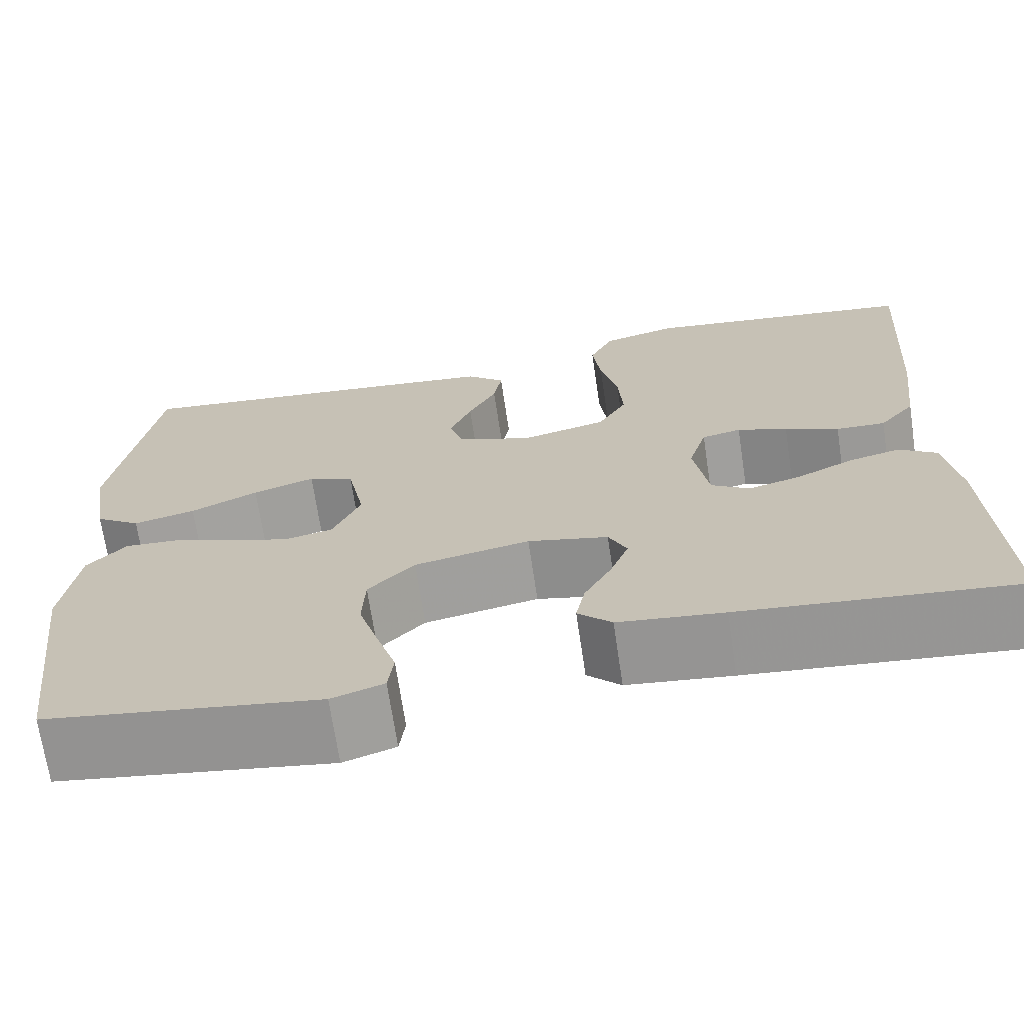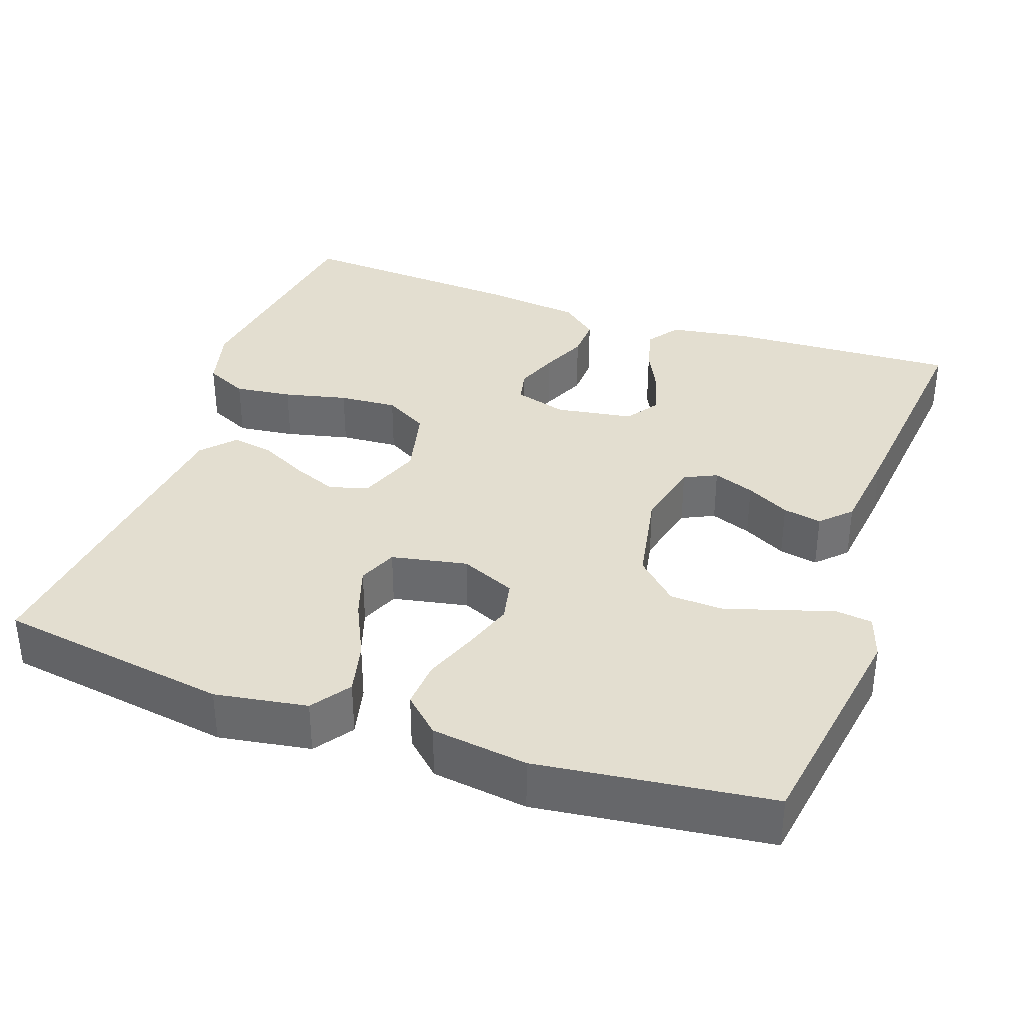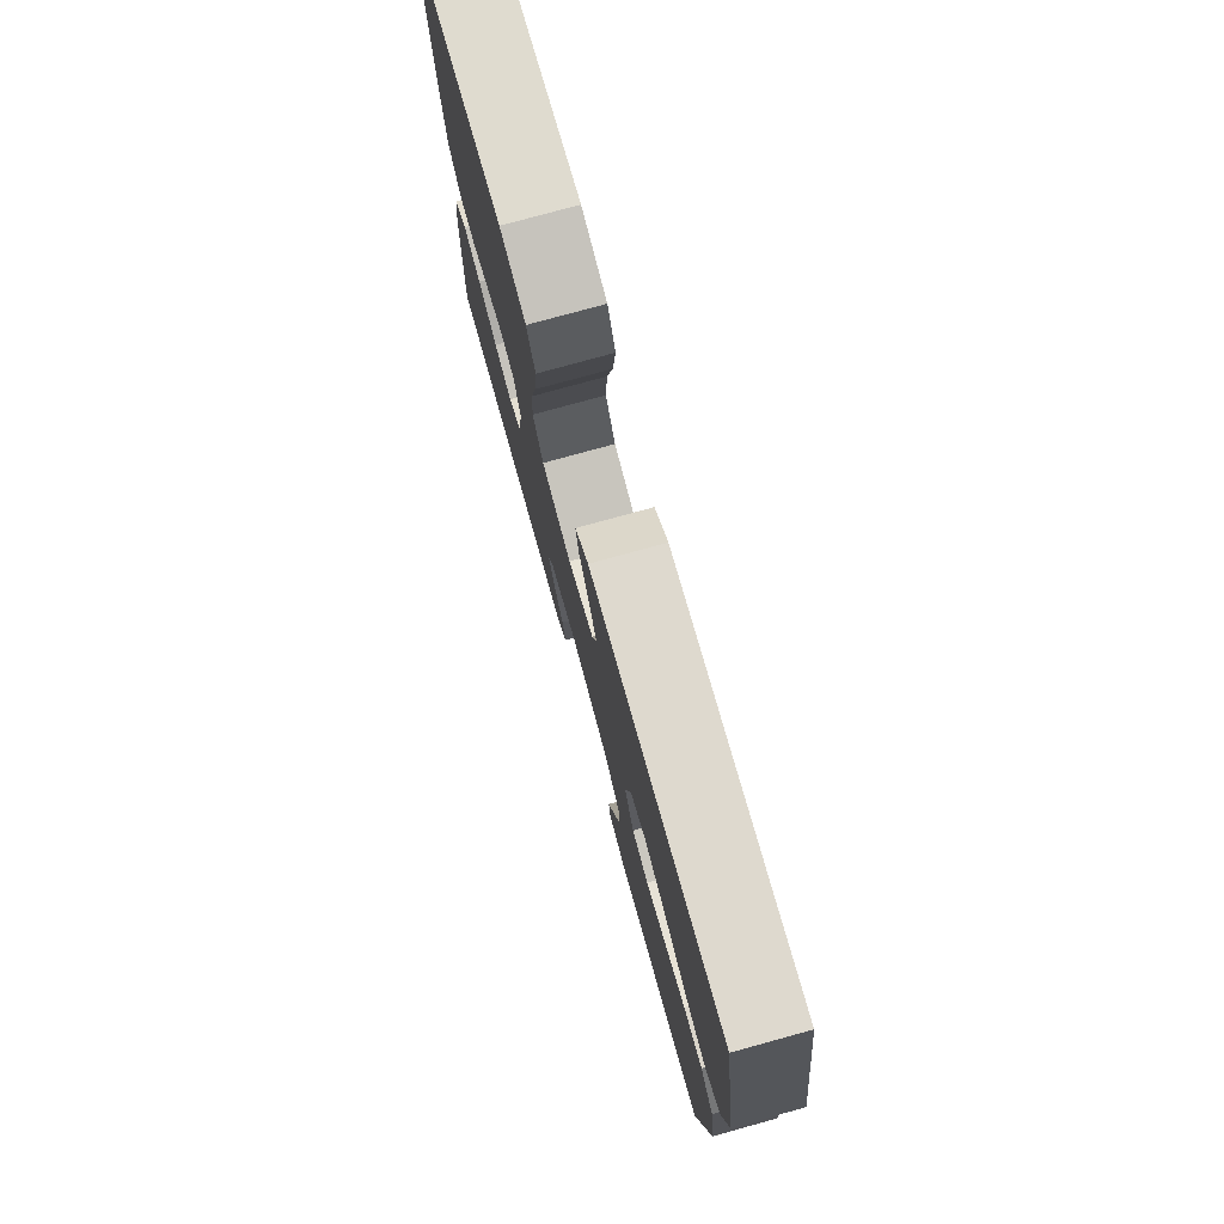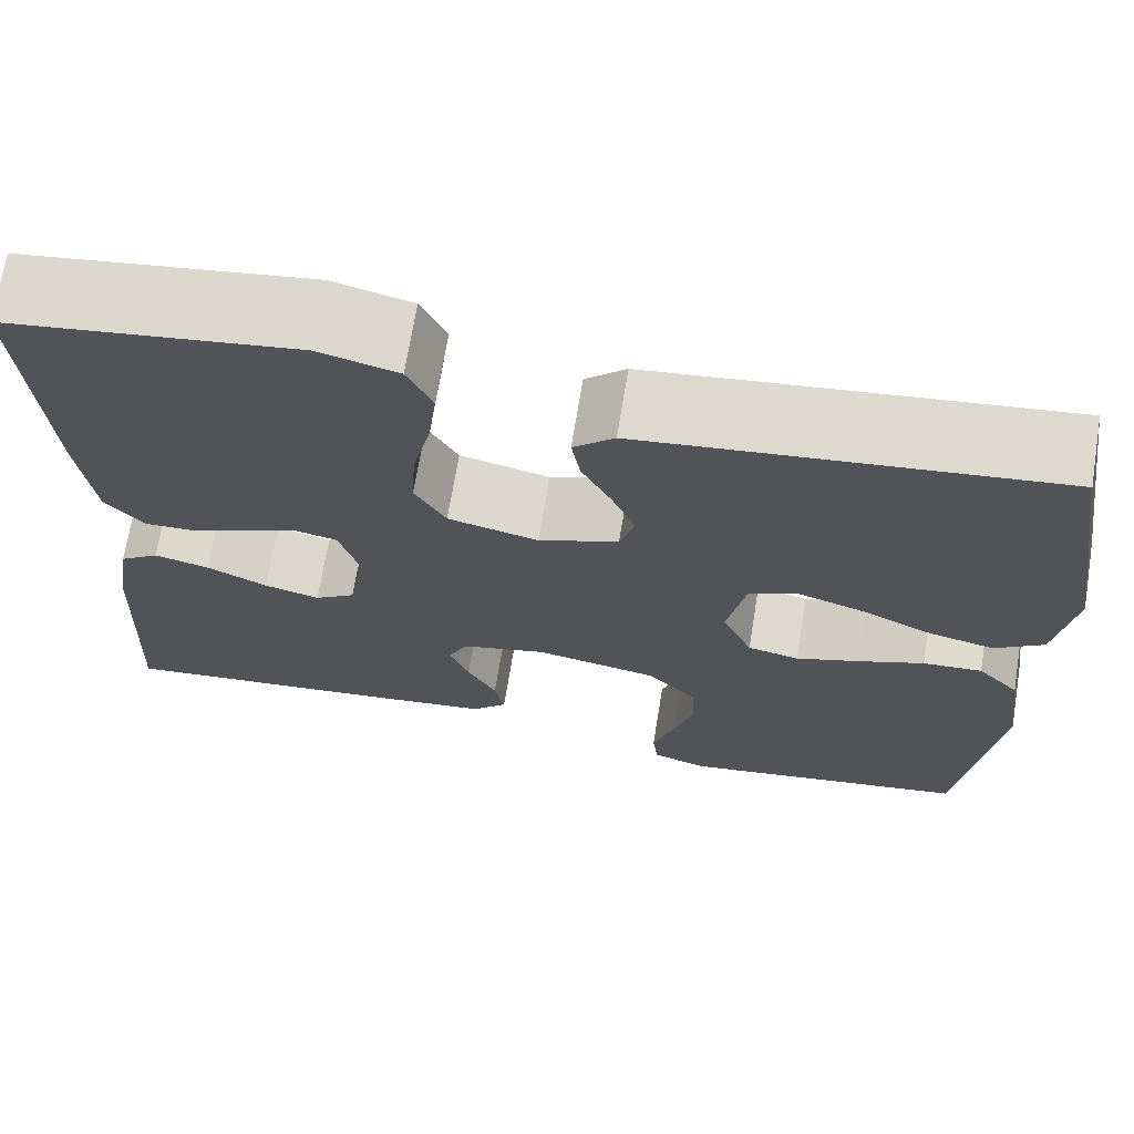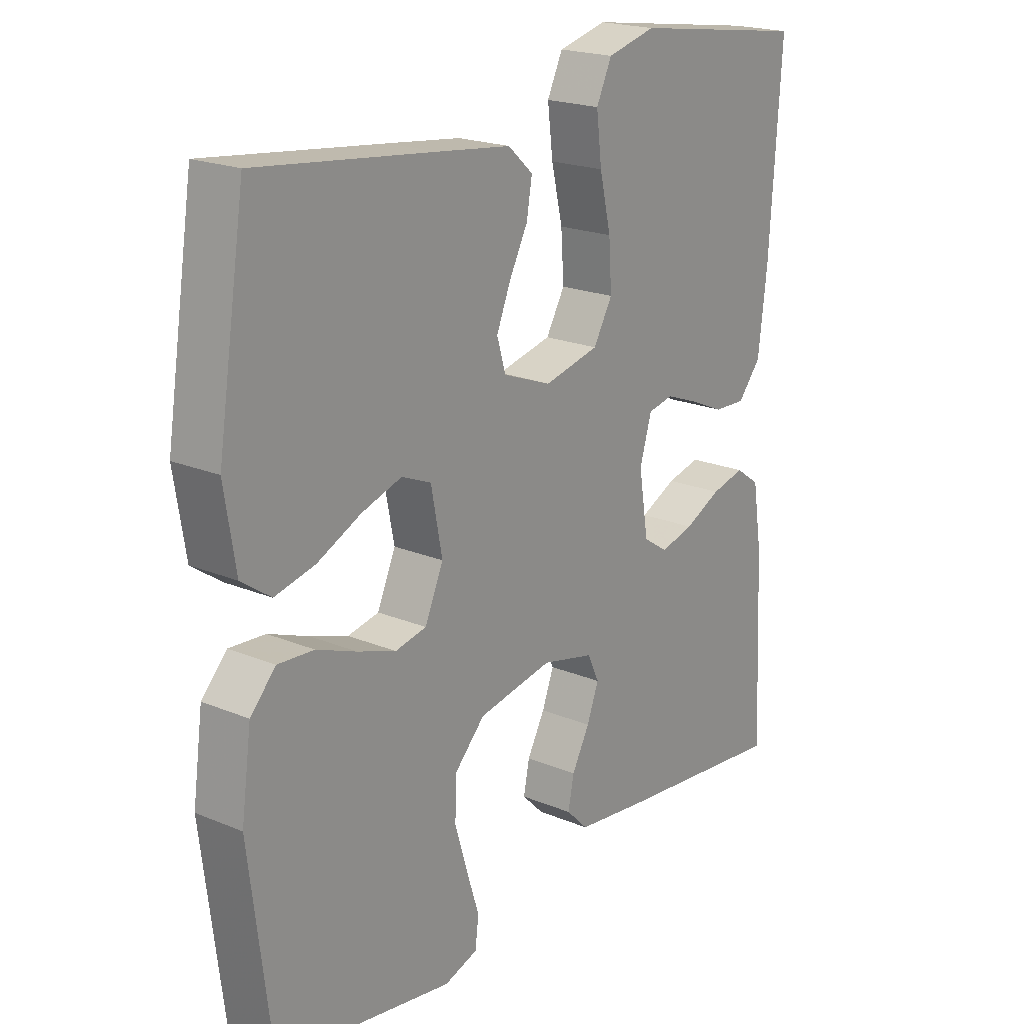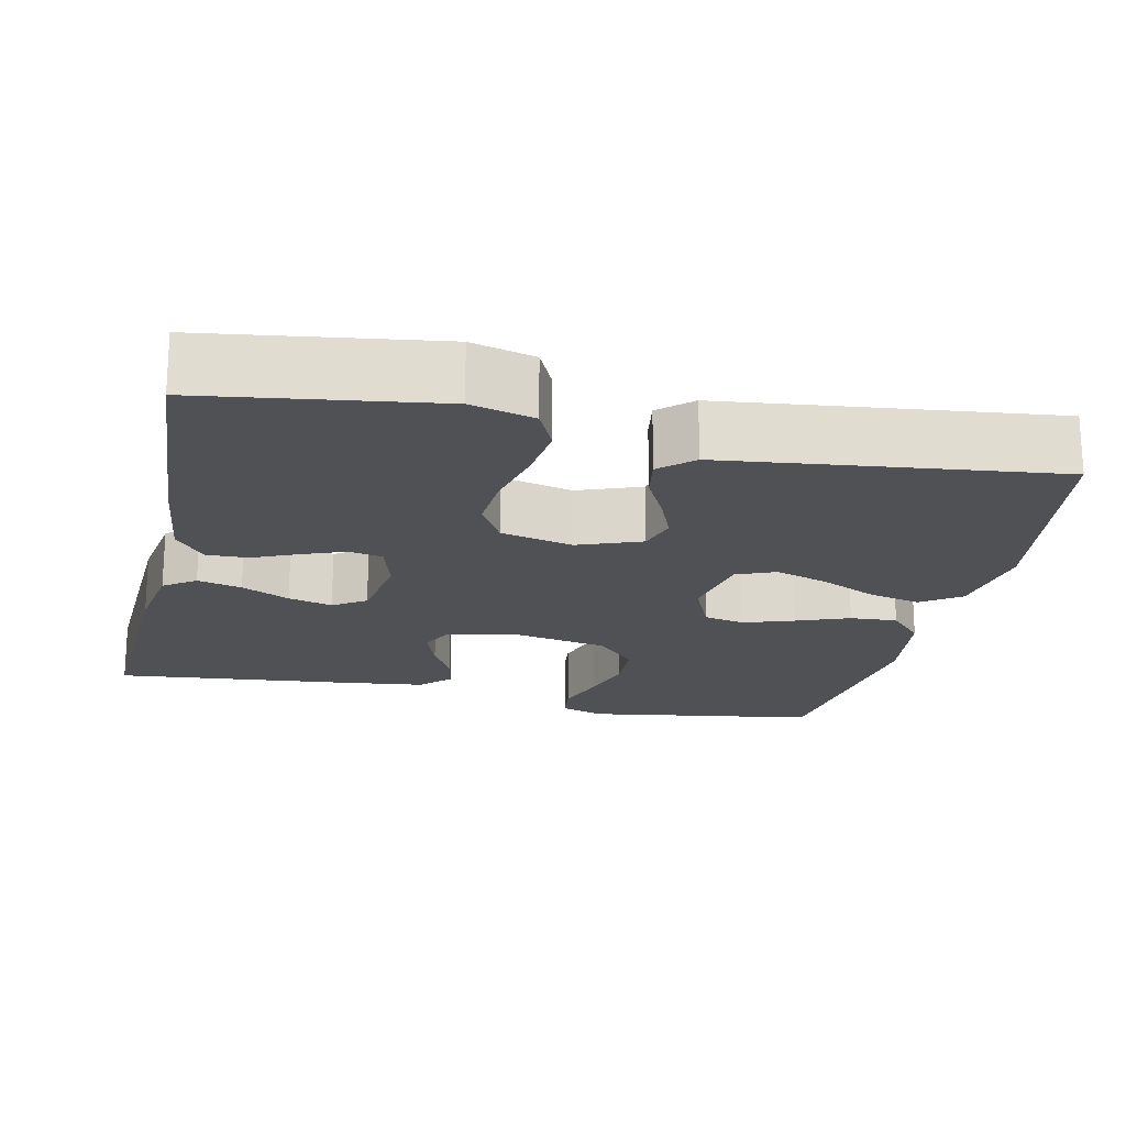
<metadata>
{"format":"obj","ext":"obj","renderer":"f3d","projection":"perspective","resolution":1024,"background":"white","views":[{"elev":-69.5,"azim":-171.5,"up":"+Z"},{"elev":35.8,"azim":109.3,"up":"+Y"},{"elev":77.5,"azim":74.6,"up":"+Z"},{"elev":69.6,"azim":9.3,"up":"+Z"},{"elev":20.4,"azim":127.2,"up":"+Z"},{"elev":-19.7,"azim":-12.5,"up":"+Y"}]}
</metadata>
<code>
v -0.5 0.07 0.5
v -0.2 0.07 0.543
v -0.118 0.07 0.522
v -0.092 0.07 0.467
v -0.101 0.07 0.393
v -0.12 0.07 0.311
v -0.125 0.07 0.236
v -0.093 0.07 0.18
v 0 0.07 0.158
v 0.082 0.07 0.189
v 0.097 0.07 0.239
v 0.073 0.07 0.298
v 0.042 0.07 0.358
v 0.033 0.07 0.412
v 0.075 0.07 0.45
v 0.2 0.07 0.465
v 0.5 0.07 0.5
v 0.547 0.07 0.2
v 0.528 0.07 0.081
v 0.478 0.07 0.046
v 0.41 0.07 0.062
v 0.336 0.07 0.097
v 0.268 0.07 0.119
v 0.218 0.07 0.098
v 0.199 0.07 0
v 0.23 0.07 -0.071
v 0.283 0.07 -0.082
v 0.348 0.07 -0.06
v 0.416 0.07 -0.034
v 0.477 0.07 -0.03
v 0.52 0.07 -0.076
v 0.537 0.07 -0.2
v 0.5 0.07 -0.5
v 0.2 0.07 -0.547
v 0.143 0.07 -0.528
v 0.137 0.07 -0.48
v 0.158 0.07 -0.414
v 0.18 0.07 -0.341
v 0.177 0.07 -0.273
v 0.126 0.07 -0.22
v 0 0.07 -0.196
v -0.088 0.07 -0.217
v -0.108 0.07 -0.259
v -0.088 0.07 -0.312
v -0.058 0.07 -0.368
v -0.048 0.07 -0.418
v -0.085 0.07 -0.455
v -0.2 0.07 -0.469
v -0.5 0.07 -0.5
v -0.486 0.07 -0.2
v -0.47 0.07 -0.098
v -0.429 0.07 -0.069
v -0.372 0.07 -0.083
v -0.31 0.07 -0.113
v -0.253 0.07 -0.128
v -0.211 0.07 -0.1
v -0.195 0.07 0
v -0.215 0.07 0.068
v -0.258 0.07 0.077
v -0.313 0.07 0.056
v -0.372 0.07 0.03
v -0.426 0.07 0.028
v -0.465 0.07 0.075
v -0.48 0.07 0.2
v -0.5 0 0.5
v -0.2 0 0.543
v -0.118 0 0.522
v -0.092 0 0.467
v -0.101 0 0.393
v -0.12 0 0.311
v -0.125 0 0.236
v -0.093 0 0.18
v 0 0 0.158
v 0.082 0 0.189
v 0.097 0 0.239
v 0.073 0 0.298
v 0.042 0 0.358
v 0.033 0 0.412
v 0.075 0 0.45
v 0.2 0 0.465
v 0.5 0 0.5
v 0.547 0 0.2
v 0.528 0 0.081
v 0.478 0 0.046
v 0.41 0 0.062
v 0.336 0 0.097
v 0.268 0 0.119
v 0.218 0 0.098
v 0.199 0 0
v 0.23 0 -0.071
v 0.283 0 -0.082
v 0.348 0 -0.06
v 0.416 0 -0.034
v 0.477 0 -0.03
v 0.52 0 -0.076
v 0.537 0 -0.2
v 0.5 0 -0.5
v 0.2 0 -0.547
v 0.143 0 -0.528
v 0.137 0 -0.48
v 0.158 0 -0.414
v 0.18 0 -0.341
v 0.177 0 -0.273
v 0.126 0 -0.22
v 0 0 -0.196
v -0.088 0 -0.217
v -0.108 0 -0.259
v -0.088 0 -0.312
v -0.058 0 -0.368
v -0.048 0 -0.418
v -0.085 0 -0.455
v -0.2 0 -0.469
v -0.5 0 -0.5
v -0.486 0 -0.2
v -0.47 0 -0.098
v -0.429 0 -0.069
v -0.372 0 -0.083
v -0.31 0 -0.113
v -0.253 0 -0.128
v -0.211 0 -0.1
v -0.195 0 0
v -0.215 0 0.068
v -0.258 0 0.077
v -0.313 0 0.056
v -0.372 0 0.03
v -0.426 0 0.028
v -0.465 0 0.075
v -0.48 0 0.2
f 4 5 6
f 3 4 6
f 2 3 6
f 1 2 6
f 64 1 6
f 63 64 6
f 62 63 6
f 61 62 6
f 60 61 6
f 59 60 6 7
f 58 59 7 8
f 57 58 8 9
f 56 57 9 10
f 52 53 54
f 51 52 54
f 50 51 54
f 49 50 54
f 48 49 54
f 47 48 54
f 46 47 54
f 45 46 54
f 44 45 54
f 43 44 54 55
f 42 43 55 56
f 35 36 37
f 34 35 37
f 33 34 37
f 32 33 37
f 31 32 37
f 30 31 37
f 29 30 37
f 28 29 37
f 27 28 37 38
f 26 27 38 39
f 20 21 22
f 19 20 22
f 18 19 22
f 17 18 22
f 16 17 22
f 15 16 22
f 14 15 22
f 13 14 22
f 12 13 22
f 11 12 22 23
f 10 11 23 24
f 10 24 25
f 56 10 25
f 42 56 25
f 41 42 25
f 40 41 25 26
f 26 39 40
f 70 69 68
f 70 68 67
f 70 67 66
f 70 66 65
f 70 65 128
f 70 128 127
f 70 127 126
f 70 126 125
f 70 125 124
f 71 70 124 123
f 72 71 123 122
f 73 72 122 121
f 74 73 121 120
f 118 117 116
f 118 116 115
f 118 115 114
f 118 114 113
f 118 113 112
f 118 112 111
f 118 111 110
f 118 110 109
f 118 109 108
f 119 118 108 107
f 120 119 107 106
f 101 100 99
f 101 99 98
f 101 98 97
f 101 97 96
f 101 96 95
f 101 95 94
f 101 94 93
f 101 93 92
f 102 101 92 91
f 103 102 91 90
f 86 85 84
f 86 84 83
f 86 83 82
f 86 82 81
f 86 81 80
f 86 80 79
f 86 79 78
f 86 78 77
f 86 77 76
f 87 86 76 75
f 88 87 75 74
f 89 88 74
f 89 74 120
f 89 120 106
f 89 106 105
f 90 89 105 104
f 104 103 90
f 1 65 66 2
f 2 66 67 3
f 3 67 68 4
f 4 68 69 5
f 5 69 70 6
f 6 70 71 7
f 7 71 72 8
f 8 72 73 9
f 9 73 74 10
f 10 74 75 11
f 11 75 76 12
f 12 76 77 13
f 13 77 78 14
f 14 78 79 15
f 15 79 80 16
f 16 80 81 17
f 17 81 82 18
f 18 82 83 19
f 19 83 84 20
f 20 84 85 21
f 21 85 86 22
f 22 86 87 23
f 23 87 88 24
f 24 88 89 25
f 25 89 90 26
f 26 90 91 27
f 27 91 92 28
f 28 92 93 29
f 29 93 94 30
f 30 94 95 31
f 31 95 96 32
f 32 96 97 33
f 33 97 98 34
f 34 98 99 35
f 35 99 100 36
f 36 100 101 37
f 37 101 102 38
f 38 102 103 39
f 39 103 104 40
f 40 104 105 41
f 41 105 106 42
f 42 106 107 43
f 43 107 108 44
f 44 108 109 45
f 45 109 110 46
f 46 110 111 47
f 47 111 112 48
f 48 112 113 49
f 49 113 114 50
f 50 114 115 51
f 51 115 116 52
f 52 116 117 53
f 53 117 118 54
f 54 118 119 55
f 55 119 120 56
f 56 120 121 57
f 57 121 122 58
f 58 122 123 59
f 59 123 124 60
f 60 124 125 61
f 61 125 126 62
f 62 126 127 63
f 63 127 128 64
f 64 128 65 1

</code>
